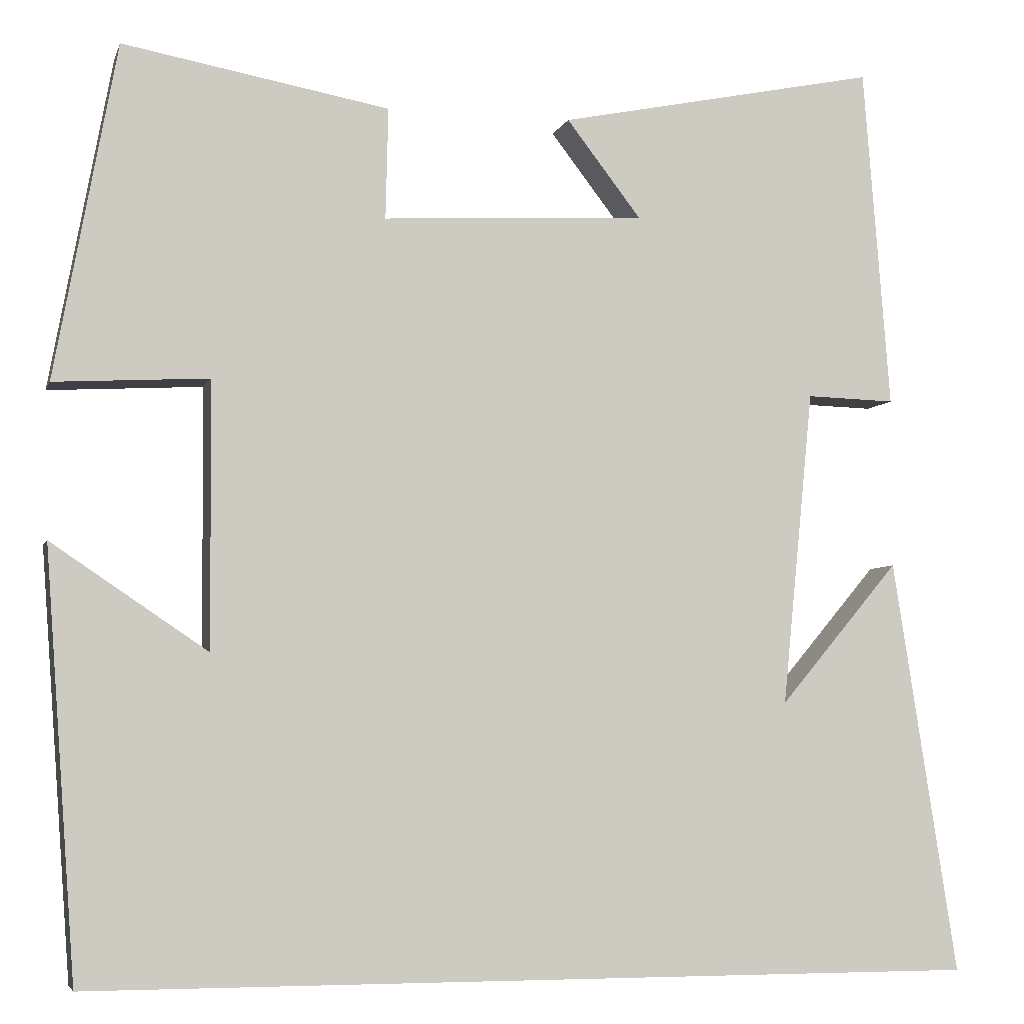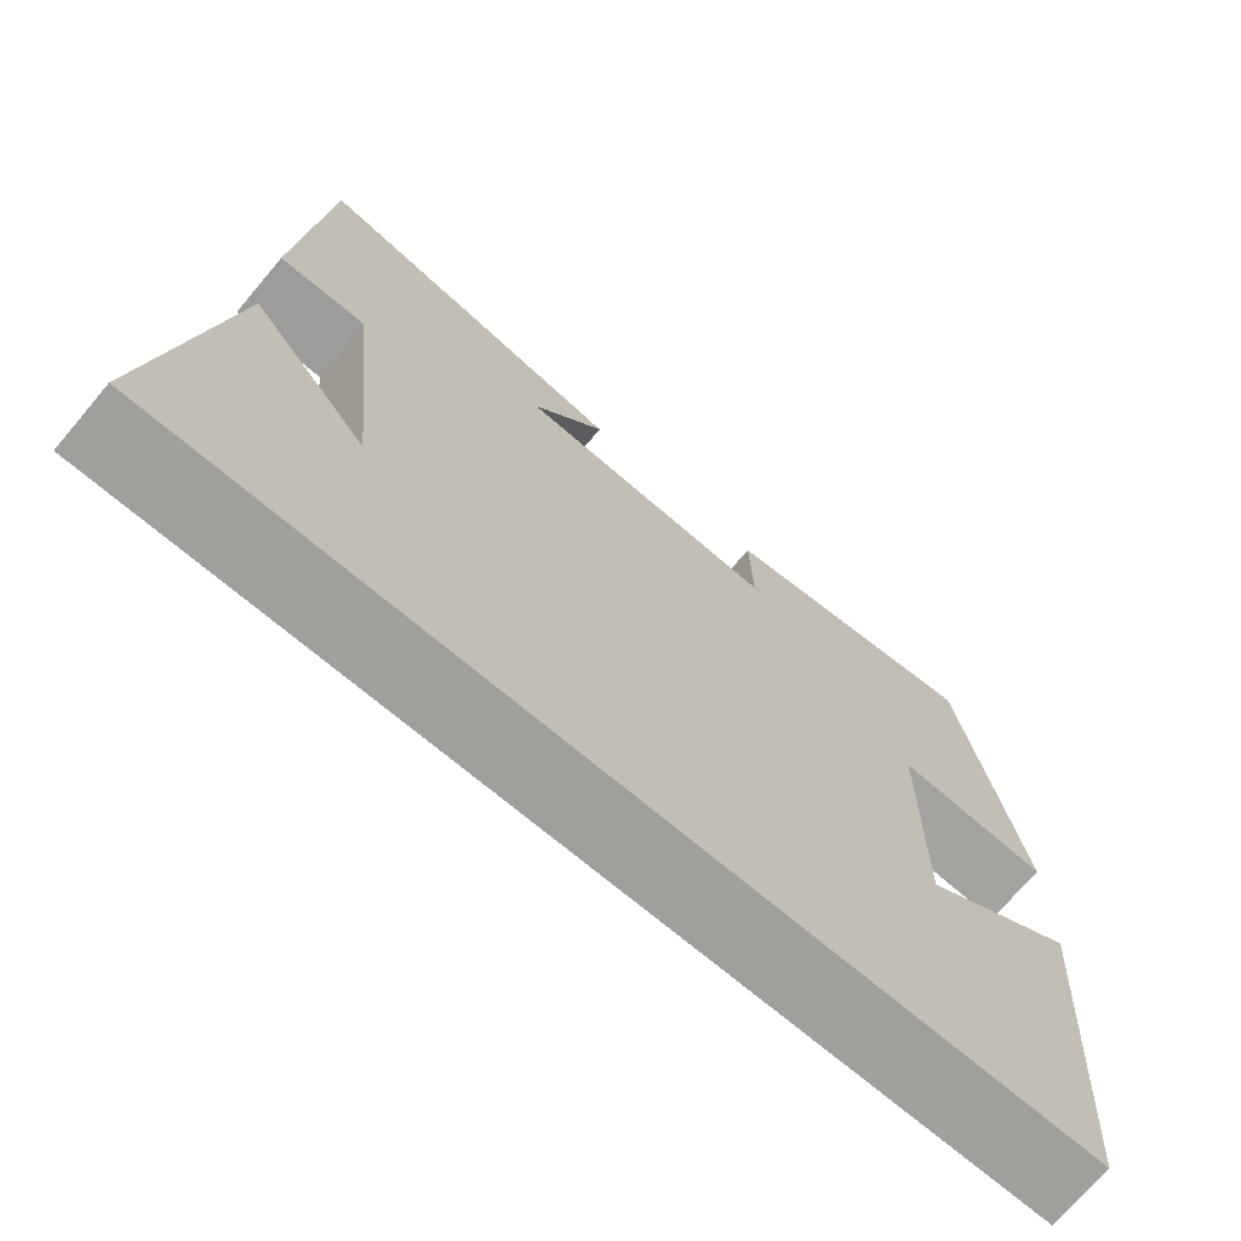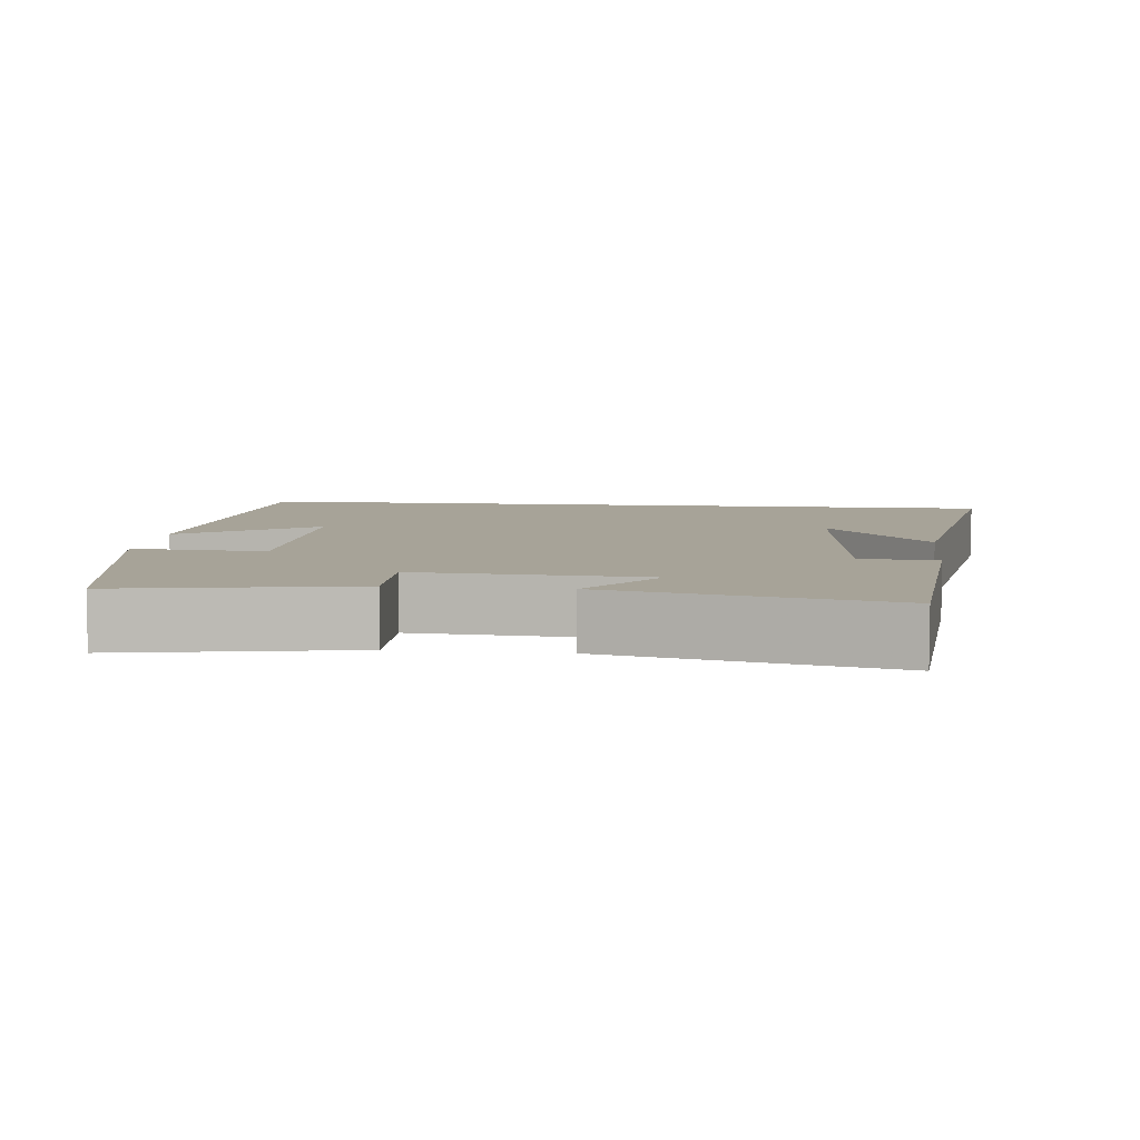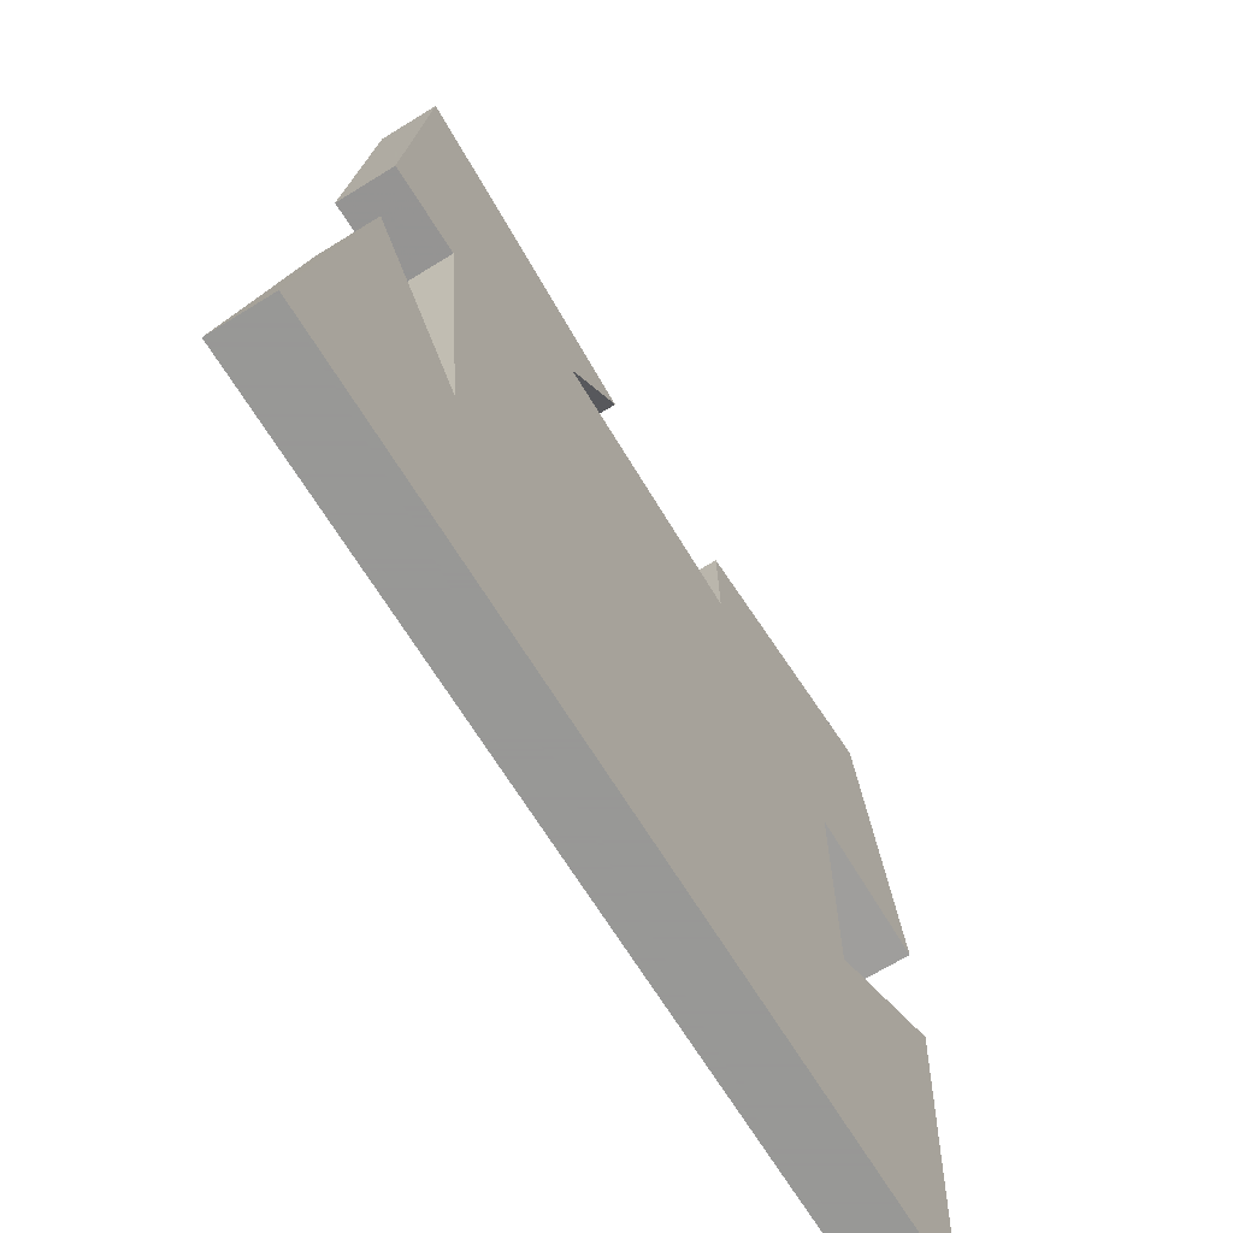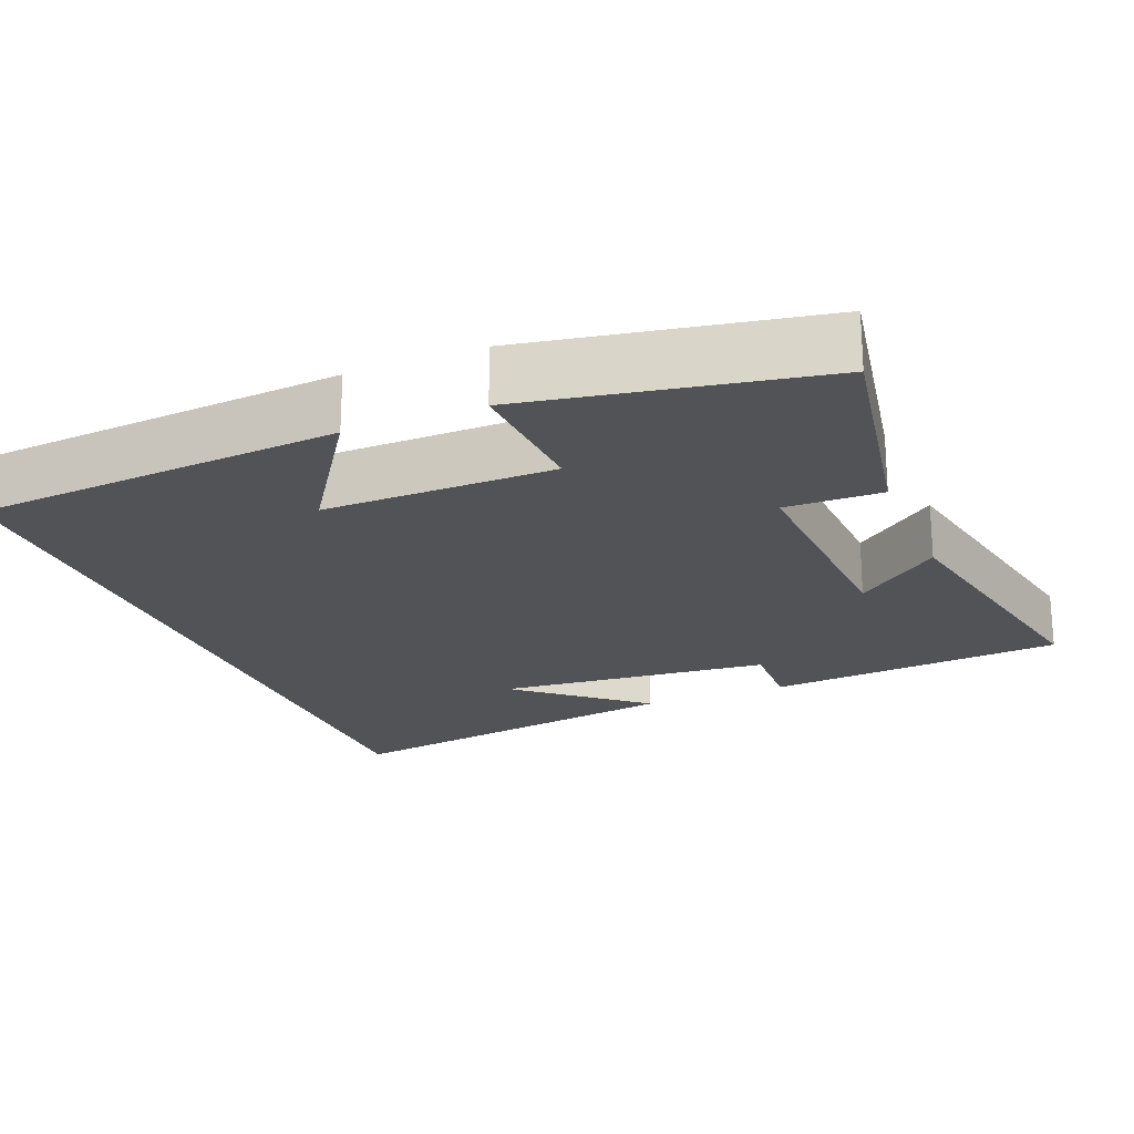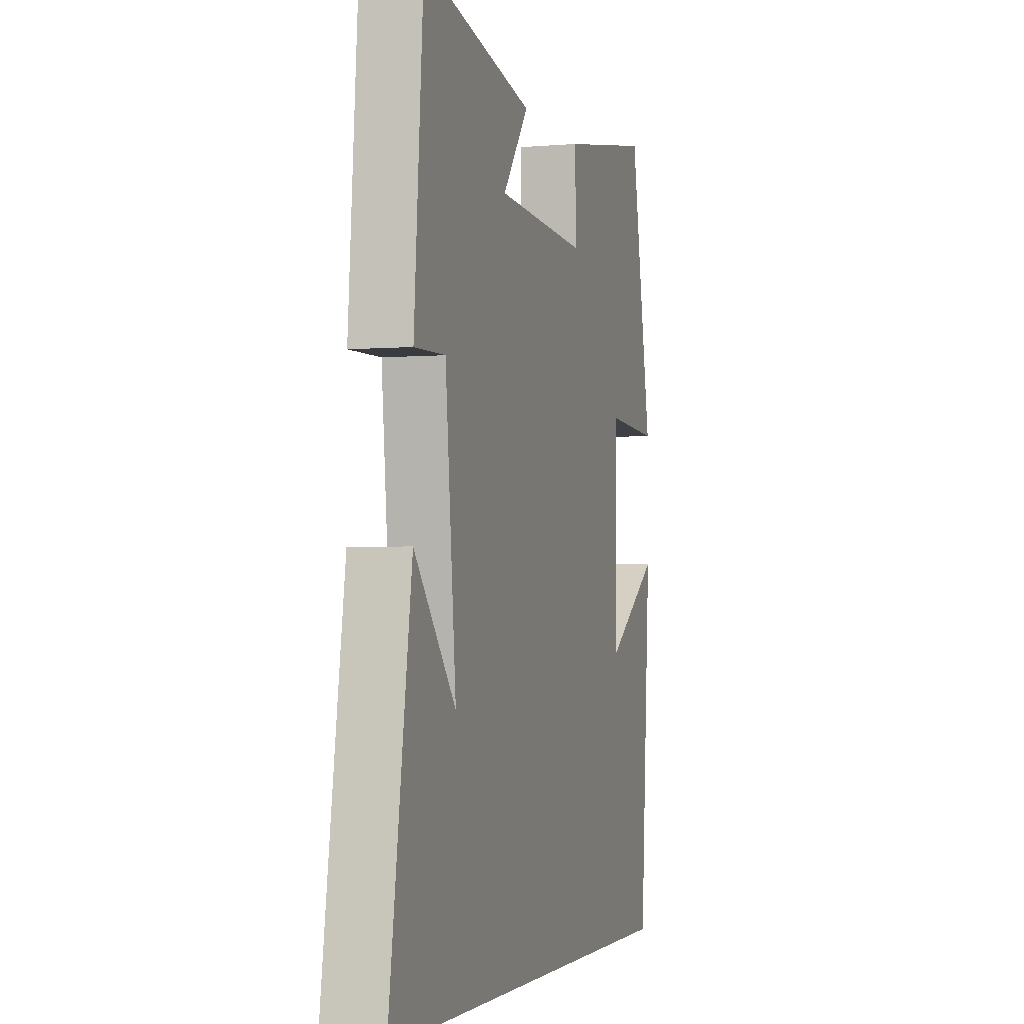
<metadata>
{"format":"obj","ext":"obj","renderer":"f3d","projection":"perspective","resolution":1024,"background":"white","views":[{"elev":-5.1,"azim":-14.3,"up":"+Z"},{"elev":-71.2,"azim":139.8,"up":"+Z"},{"elev":6.8,"azim":6.4,"up":"+Y"},{"elev":-68.4,"azim":121.7,"up":"+Z"},{"elev":-21.8,"azim":-67.8,"up":"+Y"},{"elev":-2.9,"azim":106.5,"up":"+Z"}]}
</metadata>
<code>
v -0.464 0.07 -0.5
v -0.5 0.07 -0.008
v -0.319 0.07 -0.13
v -0.321 0.07 0.178
v -0.5 0.07 0.168
v -0.428 0.07 0.556
v -0.119 0.07 0.5
v -0.122 0.07 0.371
v 0.184 0.07 0.387
v 0.097 0.07 0.5
v 0.469 0.07 0.576
v 0.5 0.07 0.179
v 0.397 0.07 0.182
v 0.361 0.07 -0.184
v 0.5 0.07 -0.019
v 0.575 0.07 -0.5
v -0.464 0 -0.5
v -0.5 0 -0.008
v -0.319 0 -0.13
v -0.321 0 0.178
v -0.5 0 0.168
v -0.428 0 0.556
v -0.119 0 0.5
v -0.122 0 0.371
v 0.184 0 0.387
v 0.097 0 0.5
v 0.469 0 0.576
v 0.5 0 0.179
v 0.397 0 0.182
v 0.361 0 -0.184
v 0.5 0 -0.019
v 0.575 0 -0.5
f 14 15 16
f 14 16 1
f 13 14 1
f 11 12 13
f 10 11 13
f 9 10 13
f 8 9 13 1
f 6 7 8
f 5 6 8
f 4 5 8
f 3 4 8
f 3 8 1
f 1 2 3
f 32 31 30
f 17 32 30
f 17 30 29
f 29 28 27
f 29 27 26
f 29 26 25
f 17 29 25 24
f 24 23 22
f 24 22 21
f 24 21 20
f 24 20 19
f 17 24 19
f 19 18 17
f 1 17 18 2
f 2 18 19 3
f 3 19 20 4
f 4 20 21 5
f 5 21 22 6
f 6 22 23 7
f 7 23 24 8
f 8 24 25 9
f 9 25 26 10
f 10 26 27 11
f 11 27 28 12
f 12 28 29 13
f 13 29 30 14
f 14 30 31 15
f 15 31 32 16
f 16 32 17 1

</code>
